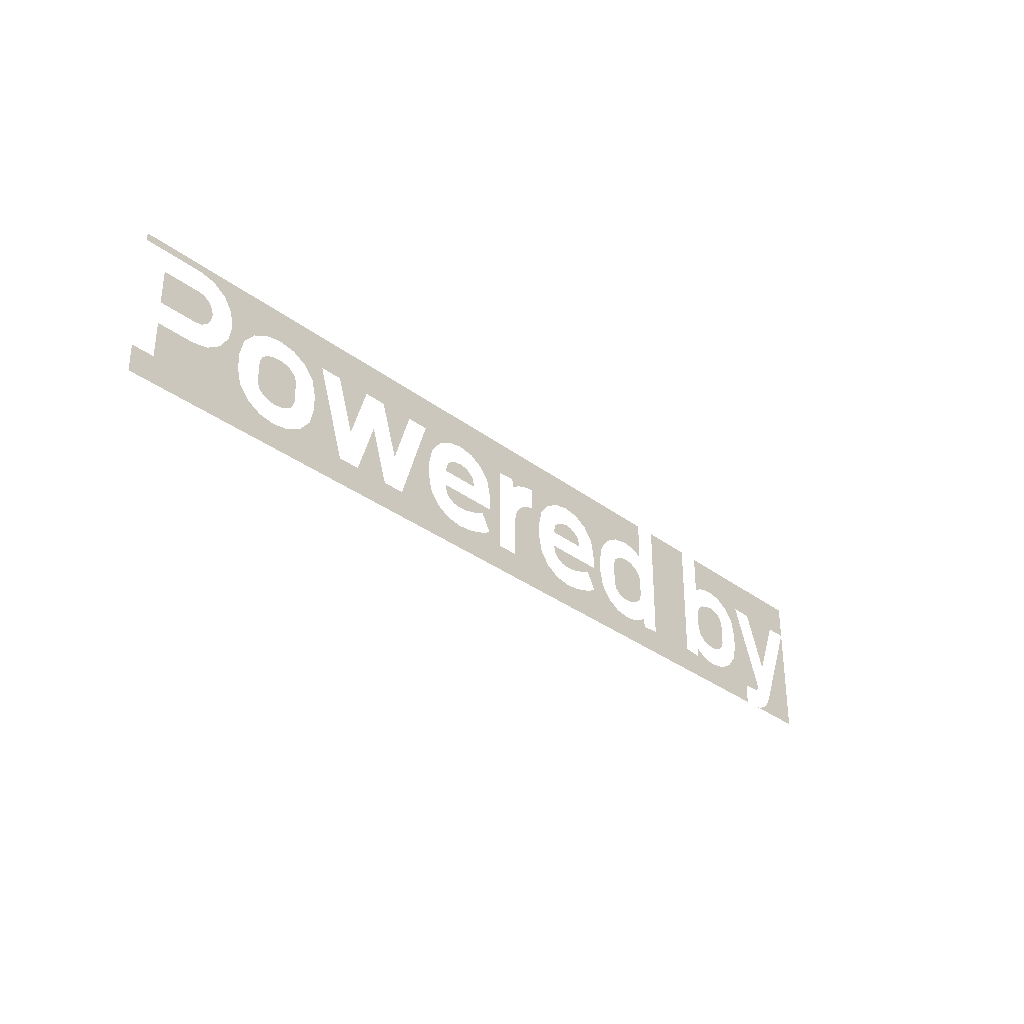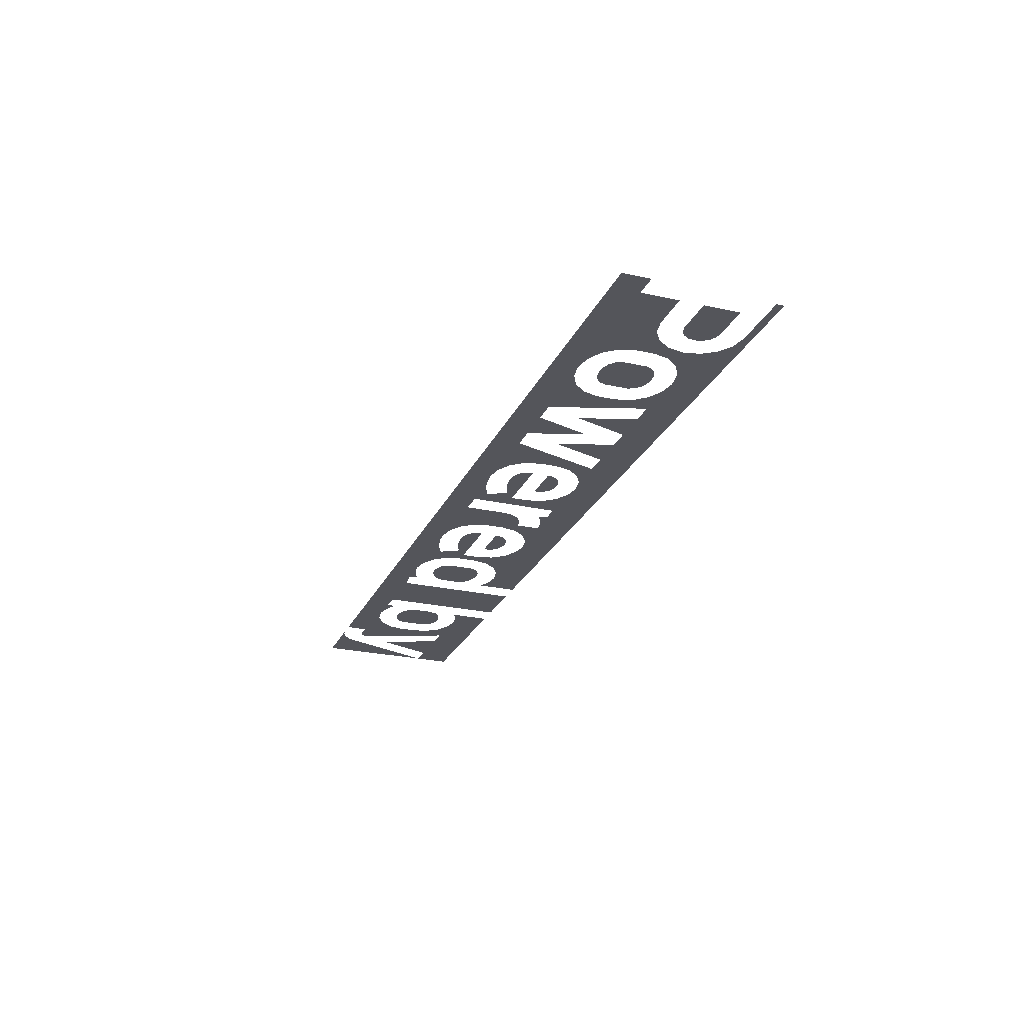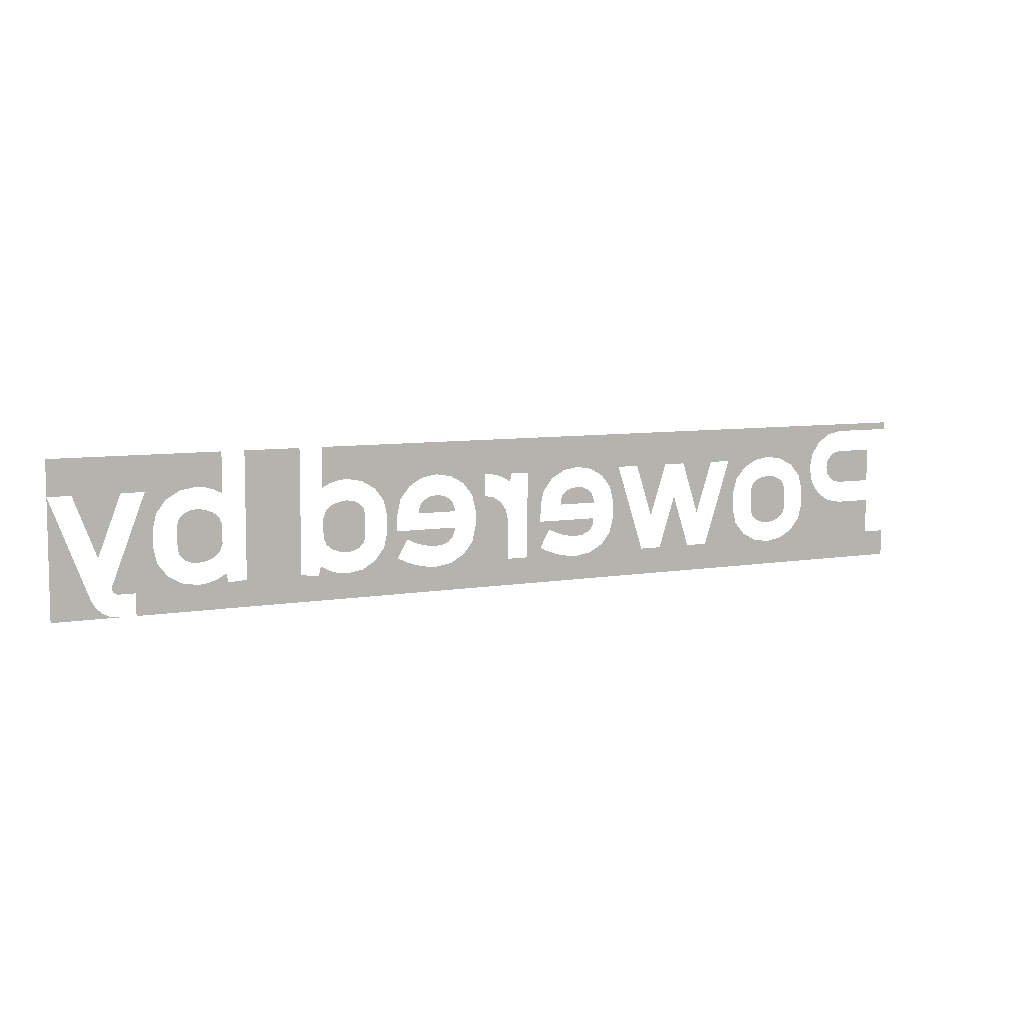
<metadata>
{"format":"obj","ext":"obj","renderer":"f3d","projection":"perspective","resolution":1024,"background":"white","views":[{"elev":-32.2,"azim":-46.8,"up":"+Z"},{"elev":-24.9,"azim":-110.0,"up":"+Y"},{"elev":7.4,"azim":153.6,"up":"+Z"}]}
</metadata>
<code>
v 0.683 0 0.25
v -1.562 0 0.25
v -1.562 0 0.225
v -1.36 0 0.225
v 0.683 0 0.25
v -1.36 0 0.225
v -1.309 0 0.2149
v 0.683 0 0.25
v -1.309 0 0.2149
v -1.266 0 0.1862
v 0.683 0 0.25
v -1.266 0 0.1862
v -1.238 0 0.1432
v 0.683 0 0.25
v -1.238 0 0.1432
v -1.042 0 0.1425
v 0.683 0 0.25
v -1.042 0 0.1425
v -0.8705 0 0.135
v 0.683 0 0.25
v -0.8705 0 0.135
v -0.7955 0 0.135
v 0.683 0 0.25
v -0.7955 0 0.135
v -0.6805 0 0.135
v 0.683 0 0.25
v -0.6805 0 0.135
v -0.6055 0 0.135
v 0.683 0 0.25
v -0.6055 0 0.135
v -0.4905 0 0.135
v 0.683 0 0.25
v -0.4905 0 0.135
v -0.4155 0 0.135
v 0.683 0 0.25
v -0.4155 0 0.135
v -0.2515 0 0.1425
v 0.683 0 0.25
v -0.2515 0 0.1425
v -0.059 0 0.13
v 0.001 0 0.135
v 0.683 0 0.25
v 0.001 0 0.135
v 0.0762 0 0.1331
v 0.101 0 0.135
v 0.683 0 0.25
v 0.101 0 0.135
v 0.2275 0 0.1337
v 0.2795 0 0.1425
v 0.683 0 0.25
v 0.2795 0 0.1425
v 0.598 0 0.1425
v 0.683 0 0.25
v 0.598 0 0.1425
v 0.6277 0 0.1397
v 0.683 0 0.25
v 0.6277 0 0.1397
v 0.6564 0 0.1315
v 0.683 0 0.25
v 0.6564 0 0.1315
v 0.683 0 0.1181
v 0.758 0 0.25
v 0.758 0 -0.1625
v 0.941 0 -0.1625
v 0.941 0 0.25
v 1.016 0 0.25
v 1.016 0 0.1181
v 1.043 0 0.1315
v 1.016 0 0.25
v 1.043 0 0.1315
v 1.071 0 0.1397
v 1.016 0 0.25
v 1.071 0 0.1397
v 1.101 0 0.1425
v 1.016 0 0.25
v 1.101 0 0.1425
v 1.262 0 0.135
v 1.016 0 0.25
v 1.262 0 0.135
v 1.337 0 0.135
v 1.016 0 0.25
v 1.337 0 0.135
v 1.488 0 0.135
v 1.016 0 0.25
v 1.488 0 0.135
v 1.562 0 0.135
v 1.562 0 0.25
v -1.562 0 -0.25
v -1.488 0 -0.16
v -1.562 0 -0.16
v -1.562 0 -0.25
v -1.042 0 -0.1675
v -1.096 0 -0.1591
v -1.488 0 -0.16
v -1.562 0 -0.25
v -0.7755 0 -0.16
v -1.042 0 -0.1675
v -1.562 0 -0.25
v -0.7005 0 -0.16
v -0.7755 0 -0.16
v -1.562 0 -0.25
v -0.5855 0 -0.16
v -0.7005 0 -0.16
v -1.562 0 -0.25
v -0.5105 0 -0.16
v -0.5855 0 -0.16
v -1.562 0 -0.25
v -0.2515 0 -0.1675
v -0.3035 0 -0.1587
v -0.5105 0 -0.16
v -1.562 0 -0.25
v 1.298 0 -0.25
v -0.059 0 -0.16
v -0.2515 0 -0.1675
v 1.298 0 -0.25
v 0.016 0 -0.16
v -0.059 0 -0.16
v 1.298 0 -0.25
v 0.2795 0 -0.1675
v 0.016 0 -0.16
v 1.298 0 -0.25
v 0.598 0 -0.1675
v 0.3166 0 -0.1651
v 0.2795 0 -0.1675
v 1.298 0 -0.25
v 0.698 0 -0.1675
v 0.631 0 -0.1641
v 0.598 0 -0.1675
v 1.298 0 -0.25
v 0.941 0 -0.1625
v 0.758 0 -0.1625
v 0.698 0 -0.1675
v 1.298 0 -0.25
v 1.001 0 -0.1675
v 0.941 0 -0.1625
v 1.298 0 -0.25
v 1.101 0 -0.1675
v 1.068 0 -0.1641
v 1.001 0 -0.1675
v 1.298 0 -0.25
v 1.152 0 -0.1586
v 1.101 0 -0.1675
v 1.298 0 -0.25
v 1.298 0 -0.1787
v 1.198 0 -0.1323
v 1.152 0 -0.1586
v 1.562 0 -0.25
v 1.562 0 0.135
v 1.438 0 -0.191
v 1.562 0 -0.25
v 1.438 0 -0.191
v 1.425 0 -0.215
v 1.562 0 -0.25
v 1.425 0 -0.215
v 1.405 0 -0.2338
v 1.562 0 -0.25
v 1.405 0 -0.2338
v 1.38 0 -0.2459
v 1.562 0 -0.25
v 1.38 0 -0.2459
v 1.353 0 -0.25
v -1.488 0 0.15
v -1.319 0 0.1332
v -1.338 0 0.1456
v -1.36 0 0.15
v -1.488 0 0.15
v -1.302 0 0.0925
v -1.307 0 0.1145
v -1.319 0 0.1332
v -1.488 0 0.15
v -1.488 0 0.035
v -1.302 0 0.0925
v -1.488 0 0.035
v -1.319 0 0.05184
v -1.307 0 0.0705
v -1.302 0 0.0925
v -1.488 0 0.035
v -1.36 0 0.035
v -1.338 0 0.03938
v -1.319 0 0.05184
v -1.238 0 0.1432
v -1.096 0 0.1341
v -1.042 0 0.1425
v -1.096 0 0.1341
v -1.238 0 0.1432
v -1.144 0 0.1088
v -1.238 0 0.1432
v -1.228 0 0.0925
v -1.179 0 0.06755
v -1.144 0 0.1088
v -1.238 0 0.04179
v -1.192 0 0.015
v -1.179 0 0.06755
v -1.228 0 0.0925
v -1.238 0 0.04179
v -1.266 0 -0.00119
v -1.192 0 -0.04
v -1.192 0 0.015
v -1.309 0 -0.02992
v -1.179 0 -0.09255
v -1.192 0 -0.04
v -1.266 0 -0.00119
v -1.309 0 -0.02992
v -1.36 0 -0.04
v -1.144 0 -0.1338
v -1.179 0 -0.09255
v -1.488 0 -0.16
v -1.144 0 -0.1338
v -1.36 0 -0.04
v -1.488 0 -0.04
v -1.488 0 -0.16
v -1.096 0 -0.1591
v -1.144 0 -0.1338
v -1.106 0 0.04711
v -1.115 0 0.025
v -1.115 0 -0.05
v -1.106 0 -0.07211
v -1.106 0 0.04711
v -1.106 0 -0.07211
v -1.088 0 -0.08687
v -1.088 0 0.06187
v -1.065 0 0.06993
v -1.088 0 0.06187
v -1.088 0 -0.08687
v -1.065 0 -0.09494
v -1.065 0 0.06993
v -1.065 0 -0.09494
v -1.042 0 -0.0975
v -1.042 0 0.0725
v -1.019 0 0.06993
v -1.042 0 0.0725
v -1.042 0 -0.0975
v -1.019 0 -0.09494
v -1.019 0 0.06993
v -1.019 0 -0.09494
v -0.9963 0 -0.08687
v -0.9963 0 0.06187
v -0.9778 0 0.04711
v -0.9963 0 0.06187
v -0.9963 0 -0.08687
v -0.9778 0 -0.07211
v -0.9778 0 0.04711
v -0.9778 0 -0.07211
v -0.9695 0 -0.05
v -0.9695 0 0.025
v -0.8705 0 0.135
v -1.042 0 0.1425
v -0.9884 0 0.1341
v -0.8705 0 0.135
v -0.9884 0 0.1341
v -0.9405 0 0.1088
v -0.8705 0 0.135
v -0.9405 0 0.1088
v -0.9053 0 0.06755
v -0.8705 0 0.135
v -0.9053 0 0.06755
v -0.892 0 0.015
v -0.7755 0 -0.16
v -0.8705 0 0.135
v -0.892 0 0.015
v -0.892 0 -0.04
v -0.7755 0 -0.16
v -0.892 0 -0.04
v -0.9053 0 -0.09255
v -0.7755 0 -0.16
v -0.9053 0 -0.09255
v -0.9405 0 -0.1338
v -0.7755 0 -0.16
v -0.9405 0 -0.1338
v -0.9884 0 -0.1591
v -0.7755 0 -0.16
v -0.9884 0 -0.1591
v -1.042 0 -0.1675
v -0.738 0 -0.04355
v -0.6805 0 0.135
v -0.7955 0 0.135
v -0.643 0 0.01855
v -0.7005 0 -0.16
v -0.5855 0 -0.16
v -0.548 0 -0.04355
v -0.4905 0 0.135
v -0.6055 0 0.135
v -0.4155 0 0.135
v -0.3035 0 0.1337
v -0.2515 0 0.1425
v -0.4155 0 0.135
v -0.3493 0 0.1077
v -0.3035 0 0.1337
v -0.4155 0 0.135
v -0.382 0 0.06631
v -0.3493 0 0.1077
v -0.4155 0 0.135
v -0.394 0 0.015
v -0.382 0 0.06631
v -0.5105 0 -0.16
v -0.394 0 -0.04
v -0.394 0 0.015
v -0.4155 0 0.135
v -0.5105 0 -0.16
v -0.382 0 -0.09131
v -0.394 0 -0.04
v -0.5105 0 -0.16
v -0.3493 0 -0.1327
v -0.382 0 -0.09131
v -0.5105 0 -0.16
v -0.3035 0 -0.1587
v -0.3493 0 -0.1327
v -0.2515 0 0.0725
v -0.2734 0 0.06972
v -0.2296 0 0.06972
v -0.2937 0 0.06112
v -0.2093 0 0.06112
v -0.2296 0 0.06972
v -0.2734 0 0.06972
v -0.2937 0 0.06112
v -0.3098 0 0.04602
v -0.1932 0 0.04602
v -0.2093 0 0.06112
v -0.3165 0 0.025
v -0.1865 0 0.025
v -0.1932 0 0.04602
v -0.3098 0 0.04602
v -0.3165 0 0.025
v -0.3165 0 0.015
v -0.1865 0 0.015
v -0.1865 0 0.025
v -0.109 0 -0.04
v -0.3165 0 -0.04
v -0.3165 0 -0.05
v -0.3098 0 -0.07102
v -0.109 0 -0.04
v -0.3098 0 -0.07102
v -0.2937 0 -0.08612
v -0.2734 0 -0.09473
v -0.109 0 -0.04
v -0.2734 0 -0.09473
v -0.2515 0 -0.0975
v -0.109 0 -0.04
v -0.2515 0 -0.0975
v -0.2233 0 -0.09569
v -0.1956 0 -0.09027
v -0.109 0 -0.04
v -0.1956 0 -0.09027
v -0.1689 0 -0.08135
v -0.1435 0 -0.06907
v -0.059 0 0.13
v -0.2515 0 0.1425
v -0.1995 0 0.1337
v -0.059 0 0.13
v -0.1995 0 0.1337
v -0.1537 0 0.1077
v -0.059 0 0.13
v -0.1537 0 0.1077
v -0.1211 0 0.06631
v -0.059 0 0.13
v -0.1211 0 0.06631
v -0.109 0 0.015
v -0.059 0 0.13
v -0.109 0 0.015
v -0.109 0 -0.04
v -0.059 0 -0.16
v -0.059 0 -0.16
v -0.109 0 -0.04
v -0.1435 0 -0.06907
v -0.109 0 -0.13
v -0.059 0 -0.16
v -0.109 0 -0.13
v -0.1425 0 -0.1462
v -0.059 0 -0.16
v -0.1425 0 -0.1462
v -0.1778 0 -0.158
v -0.059 0 -0.16
v -0.1778 0 -0.158
v -0.2144 0 -0.1651
v -0.059 0 -0.16
v -0.2144 0 -0.1651
v -0.2515 0 -0.1675
v 0.001 0 0.135
v 0.007725 0 0.105
v 0.029 0 0.1179
v 0.001 0 0.135
v 0.029 0 0.1179
v 0.05201 0 0.1273
v 0.001 0 0.135
v 0.05201 0 0.1273
v 0.0762 0 0.1331
v 0.101 0 0.135
v 0.1817 0 0.1077
v 0.2275 0 0.1337
v 0.101 0 0.135
v 0.101 0 0.06
v 0.149 0 0.06631
v 0.1817 0 0.1077
v 0.137 0 0.015
v 0.149 0 0.06631
v 0.101 0 0.06
v 0.06847 0 0.05353
v 0.137 0 0.015
v 0.06847 0 0.05353
v 0.0409 0 0.0351
v 0.02247 0 0.00753
v 0.137 0 0.015
v 0.02247 0 0.00753
v 0.016 0 -0.025
v 0.137 0 -0.04
v 0.016 0 -0.16
v 0.149 0 -0.09131
v 0.137 0 -0.04
v 0.016 0 -0.025
v 0.016 0 -0.16
v 0.1817 0 -0.1327
v 0.149 0 -0.09131
v 0.016 0 -0.16
v 0.2275 0 -0.1587
v 0.1817 0 -0.1327
v 0.016 0 -0.16
v 0.2795 0 -0.1675
v 0.2275 0 -0.1587
v 0.2795 0 0.0725
v 0.2576 0 0.06972
v 0.3014 0 0.06972
v 0.2373 0 0.06112
v 0.3217 0 0.06112
v 0.3014 0 0.06972
v 0.2576 0 0.06972
v 0.2373 0 0.06112
v 0.2212 0 0.04602
v 0.3378 0 0.04602
v 0.3217 0 0.06112
v 0.2145 0 0.025
v 0.3445 0 0.025
v 0.3378 0 0.04602
v 0.2212 0 0.04602
v 0.2145 0 0.025
v 0.2145 0 0.015
v 0.3445 0 0.015
v 0.3445 0 0.025
v 0.422 0 -0.04
v 0.2145 0 -0.04
v 0.2145 0 -0.05
v 0.2212 0 -0.07102
v 0.422 0 -0.04
v 0.2212 0 -0.07102
v 0.2373 0 -0.08612
v 0.2576 0 -0.09473
v 0.422 0 -0.04
v 0.2576 0 -0.09473
v 0.2795 0 -0.0975
v 0.422 0 -0.04
v 0.2795 0 -0.0975
v 0.3077 0 -0.09569
v 0.3354 0 -0.09027
v 0.422 0 -0.04
v 0.3354 0 -0.09027
v 0.3621 0 -0.08135
v 0.3875 0 -0.06907
v 0.3315 0 0.1337
v 0.5466 0 0.1336
v 0.598 0 0.1425
v 0.2795 0 0.1425
v 0.3315 0 0.1337
v 0.3773 0 0.1077
v 0.5014 0 0.1073
v 0.5466 0 0.1336
v 0.4099 0 0.06631
v 0.4696 0 0.0659
v 0.5014 0 0.1073
v 0.3773 0 0.1077
v 0.4099 0 0.06631
v 0.422 0 0.015
v 0.458 0 0.015
v 0.4696 0 0.0659
v 0.422 0 -0.04
v 0.458 0 -0.04
v 0.458 0 0.015
v 0.422 0 0.015
v 0.422 0 -0.04
v 0.3875 0 -0.06907
v 0.4696 0 -0.0909
v 0.458 0 -0.04
v 0.5014 0 -0.1323
v 0.4696 0 -0.0909
v 0.3875 0 -0.06907
v 0.422 0 -0.13
v 0.5014 0 -0.1323
v 0.422 0 -0.13
v 0.3885 0 -0.1462
v 0.5466 0 -0.1586
v 0.598 0 -0.1675
v 0.5466 0 -0.1586
v 0.3885 0 -0.1462
v 0.3532 0 -0.158
v 0.598 0 -0.1675
v 0.3532 0 -0.158
v 0.3166 0 -0.1651
v 0.5417 0 0.04564
v 0.5355 0 0.025
v 0.5355 0 -0.05
v 0.5417 0 -0.07064
v 0.5417 0 0.04564
v 0.5417 0 -0.07064
v 0.557 0 -0.08583
v 0.557 0 0.06084
v 0.5766 0 0.06964
v 0.557 0 0.06084
v 0.557 0 -0.08583
v 0.5766 0 -0.09464
v 0.5766 0 0.06964
v 0.5766 0 -0.09464
v 0.598 0 -0.0975
v 0.598 0 0.0725
v 0.6249 0 0.0695
v 0.598 0 0.0725
v 0.598 0 -0.0975
v 0.6249 0 -0.09449
v 0.6249 0 0.0695
v 0.6249 0 -0.09449
v 0.6503 0 -0.08506
v 0.6503 0 0.06006
v 0.6712 0 0.0429
v 0.6503 0 0.06006
v 0.6503 0 -0.08506
v 0.6712 0 -0.0679
v 0.6712 0 0.0429
v 0.6712 0 -0.0679
v 0.6805 0 -0.0425
v 0.6805 0 0.0175
v 0.698 0 -0.1675
v 0.6913 0 -0.1375
v 0.6625 0 -0.1539
v 0.698 0 -0.1675
v 0.6625 0 -0.1539
v 0.631 0 -0.1641
v 1.028 0 0.0429
v 1.018 0 0.0175
v 1.018 0 -0.0425
v 1.028 0 -0.0679
v 1.028 0 0.0429
v 1.028 0 -0.0679
v 1.049 0 -0.08506
v 1.049 0 0.06006
v 1.074 0 0.0695
v 1.049 0 0.06006
v 1.049 0 -0.08506
v 1.074 0 -0.09449
v 1.074 0 0.0695
v 1.074 0 -0.09449
v 1.101 0 -0.0975
v 1.101 0 0.0725
v 1.122 0 0.06964
v 1.101 0 0.0725
v 1.101 0 -0.0975
v 1.122 0 -0.09464
v 1.122 0 0.06964
v 1.122 0 -0.09464
v 1.142 0 -0.08583
v 1.142 0 0.06084
v 1.157 0 0.04564
v 1.142 0 0.06084
v 1.142 0 -0.08583
v 1.157 0 -0.07064
v 1.157 0 0.04564
v 1.157 0 -0.07064
v 1.163 0 -0.05
v 1.163 0 0.025
v 1.001 0 -0.1675
v 1.037 0 -0.1539
v 1.008 0 -0.1375
v 1.001 0 -0.1675
v 1.068 0 -0.1641
v 1.037 0 -0.1539
v 1.262 0 0.135
v 1.101 0 0.1425
v 1.152 0 0.1336
v 1.262 0 0.135
v 1.152 0 0.1336
v 1.198 0 0.1073
v 1.262 0 0.135
v 1.198 0 0.1073
v 1.229 0 0.0659
v 1.262 0 0.135
v 1.229 0 0.0659
v 1.373 0 -0.1607
v 1.372 0 -0.151
v 1.241 0 0.015
v 1.369 0 -0.1699
v 1.373 0 -0.1607
v 1.229 0 0.0659
v 1.241 0 0.015
v 1.241 0 -0.04
v 1.362 0 -0.1764
v 1.369 0 -0.1699
v 1.229 0 -0.0909
v 1.353 0 -0.1787
v 1.362 0 -0.1764
v 1.241 0 -0.04
v 1.229 0 -0.0909
v 1.198 0 -0.1323
v 1.298 0 -0.1787
v 1.353 0 -0.1787
v 1.413 0 -0.06166
v 1.488 0 0.135
v 1.337 0 0.135
g mesh7476527
f 1 2 3
f 3 4 1
f 5 6 7
f 8 9 10
f 11 12 13
f 14 15 16
f 17 18 19
f 20 21 22
f 23 24 25
f 26 27 28
f 29 30 31
f 32 33 34
f 35 36 37
f 38 39 40
f 40 41 38
f 42 43 44
f 44 45 42
f 46 47 48
f 48 49 46
f 50 51 52
f 53 54 55
f 56 57 58
f 59 60 61
f 62 63 64
f 64 65 62
f 66 67 68
f 69 70 71
f 72 73 74
f 75 76 77
f 78 79 80
f 81 82 83
f 84 85 86
f 86 87 84
f 88 89 90
f 91 92 93
f 93 94 91
f 95 96 97
f 98 99 100
f 101 102 103
f 104 105 106
f 107 108 109
f 109 110 107
f 111 112 113
f 113 114 111
f 115 116 117
f 118 119 120
f 121 122 123
f 123 124 121
f 125 126 127
f 127 128 125
f 129 130 131
f 131 132 129
f 133 134 135
f 136 137 138
f 138 139 136
f 140 141 142
f 143 144 145
f 145 146 143
f 147 148 149
f 150 151 152
f 153 154 155
f 156 157 158
f 159 160 161
f 162 163 164
f 164 165 162
f 166 167 168
f 168 169 166
f 170 171 172
f 173 174 175
f 175 176 173
f 177 178 179
f 179 180 177
f 181 182 183
f 184 185 186
f 187 188 189
f 189 190 187
f 191 192 193
f 193 194 191
f 195 196 197
f 197 198 195
f 199 200 201
f 201 202 199
f 203 204 205
f 205 206 203
f 207 208 209
f 209 210 207
f 211 212 213
f 214 215 216
f 216 217 214
f 218 219 220
f 220 221 218
f 222 223 224
f 224 225 222
f 226 227 228
f 228 229 226
f 230 231 232
f 232 233 230
f 234 235 236
f 236 237 234
f 238 239 240
f 240 241 238
f 242 243 244
f 244 245 242
f 246 247 248
f 249 250 251
f 252 253 254
f 255 256 257
f 258 259 260
f 260 261 258
f 262 263 264
f 265 266 267
f 268 269 270
f 271 272 273
f 274 275 276
f 277 278 279
f 280 281 282
f 283 284 285
f 286 287 288
f 289 290 291
f 292 293 294
f 295 296 297
f 297 298 295
f 299 300 301
f 302 303 304
f 305 306 307
f 308 309 310
f 311 312 313
f 313 314 311
f 315 316 317
f 317 318 315
f 319 320 321
f 321 322 319
f 323 324 325
f 325 326 323
f 327 328 329
f 329 330 327
f 331 332 333
f 333 334 331
f 335 336 337
f 338 339 340
f 340 341 338
f 342 343 344
f 344 345 342
f 346 347 348
f 349 350 351
f 352 353 354
f 355 356 357
f 358 359 360
f 360 361 358
f 362 363 364
f 364 365 362
f 366 367 368
f 369 370 371
f 372 373 374
f 375 376 377
f 378 379 380
f 381 382 383
f 384 385 386
f 387 388 389
f 390 391 392
f 392 393 390
f 394 395 396
f 396 397 394
f 398 399 400
f 400 401 398
f 402 403 404
f 404 405 402
f 406 407 408
f 408 409 406
f 410 411 412
f 413 414 415
f 416 417 418
f 419 420 421
f 422 423 424
f 424 425 422
f 426 427 428
f 428 429 426
f 430 431 432
f 432 433 430
f 434 435 436
f 436 437 434
f 438 439 440
f 440 441 438
f 442 443 444
f 444 445 442
f 446 447 448
f 449 450 451
f 451 452 449
f 453 454 455
f 455 456 453
f 457 458 459
f 459 460 457
f 461 462 463
f 463 464 461
f 465 466 467
f 467 468 465
f 469 470 471
f 471 472 469
f 473 474 475
f 475 476 473
f 477 478 479
f 479 480 477
f 481 482 483
f 483 484 481
f 485 486 487
f 487 488 485
f 489 490 491
f 491 492 489
f 493 494 495
f 496 497 498
f 498 499 496
f 500 501 502
f 502 503 500
f 504 505 506
f 506 507 504
f 508 509 510
f 510 511 508
f 512 513 514
f 514 515 512
f 516 517 518
f 518 519 516
f 520 521 522
f 522 523 520
f 524 525 526
f 526 527 524
f 528 529 530
f 531 532 533
f 534 535 536
f 536 537 534
f 538 539 540
f 540 541 538
f 542 543 544
f 544 545 542
f 546 547 548
f 548 549 546
f 550 551 552
f 552 553 550
f 554 555 556
f 556 557 554
f 558 559 560
f 560 561 558
f 562 563 564
f 564 565 562
f 566 567 568
f 569 570 571
f 572 573 574
f 575 576 577
f 578 579 580
f 581 582 583
f 583 584 581
f 585 586 587
f 587 588 585
f 589 590 591
f 591 592 589
f 593 594 595
f 595 596 593
f 597 598 599
f 599 600 597
f 601 602 603

</code>
